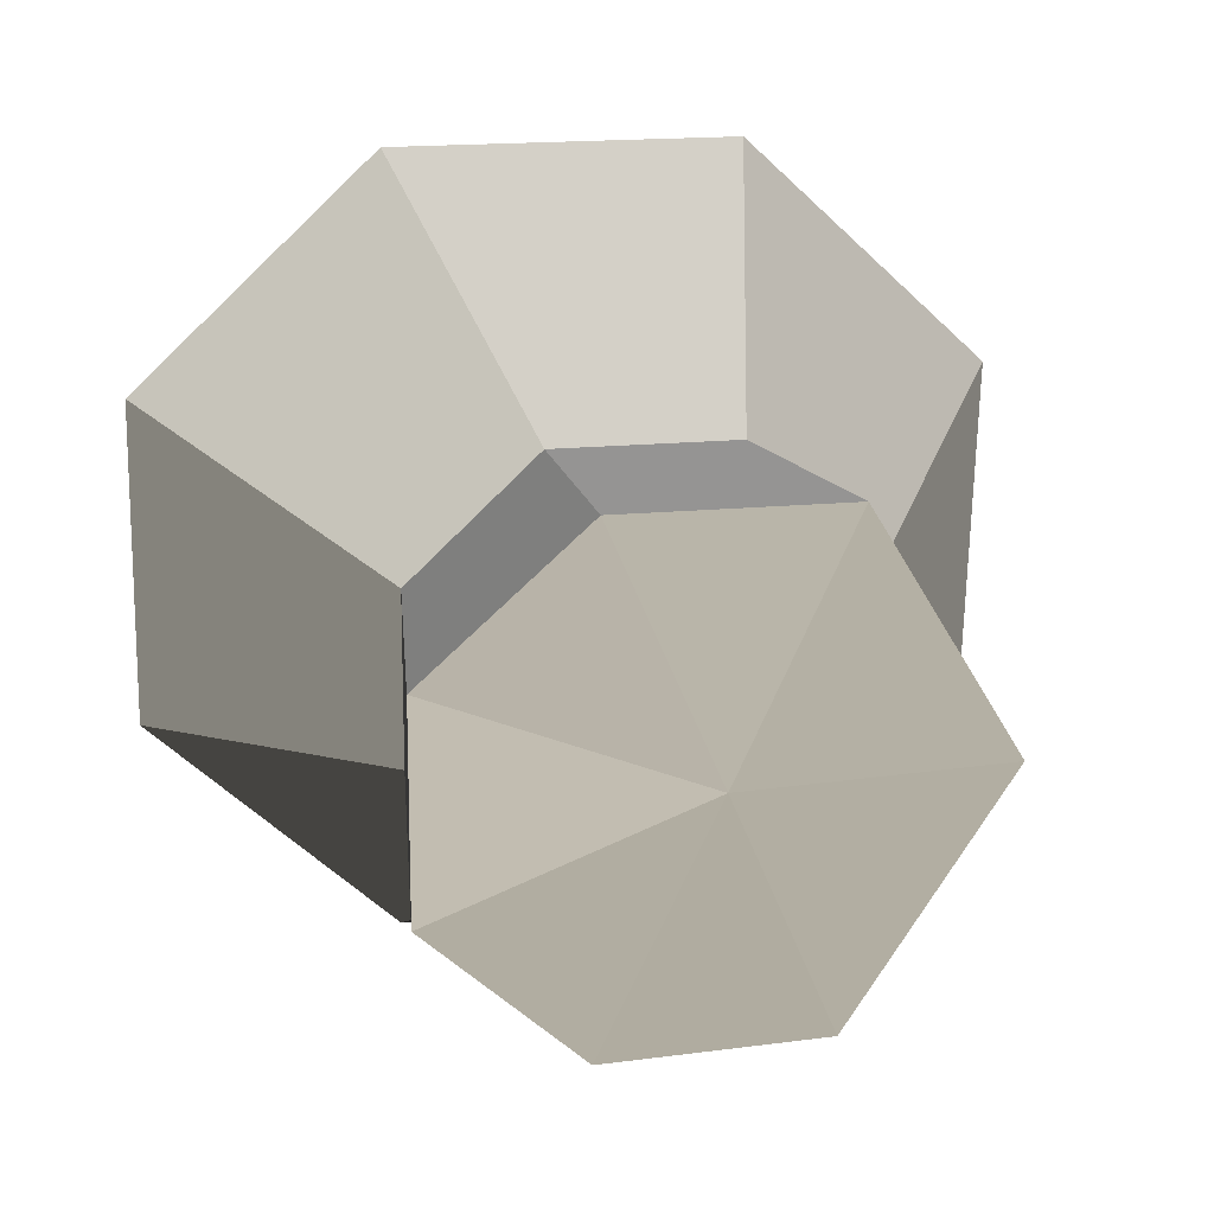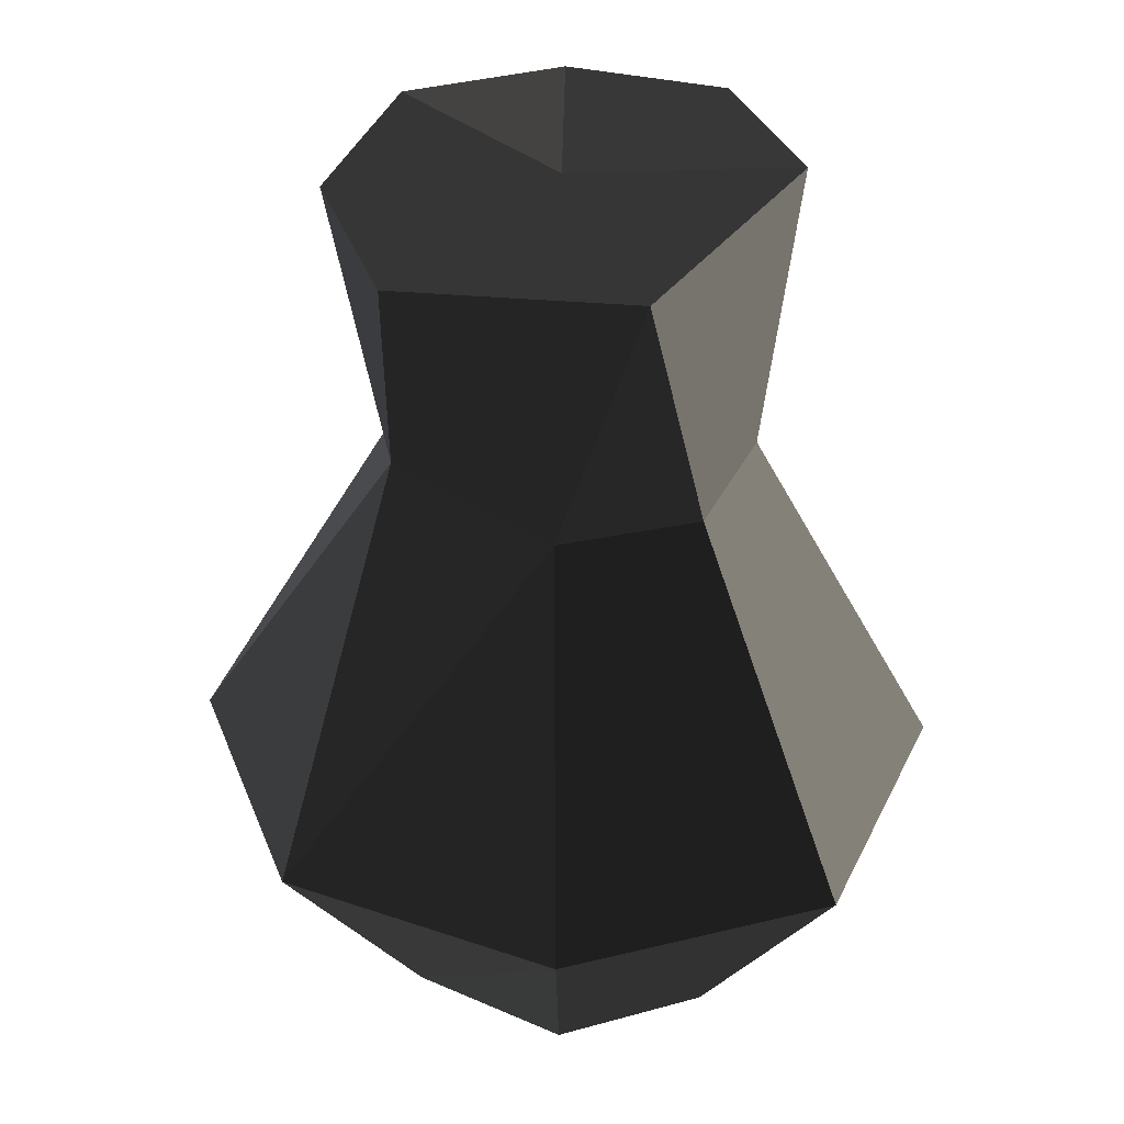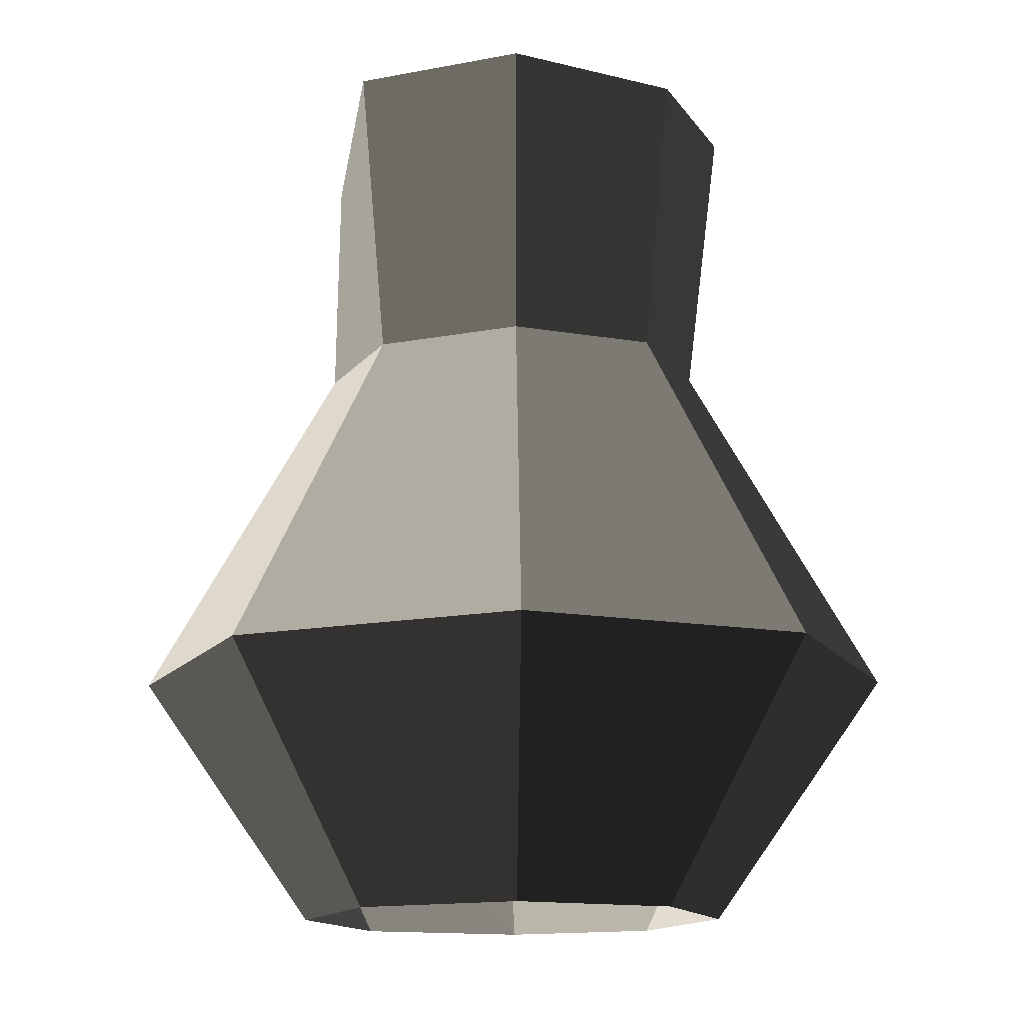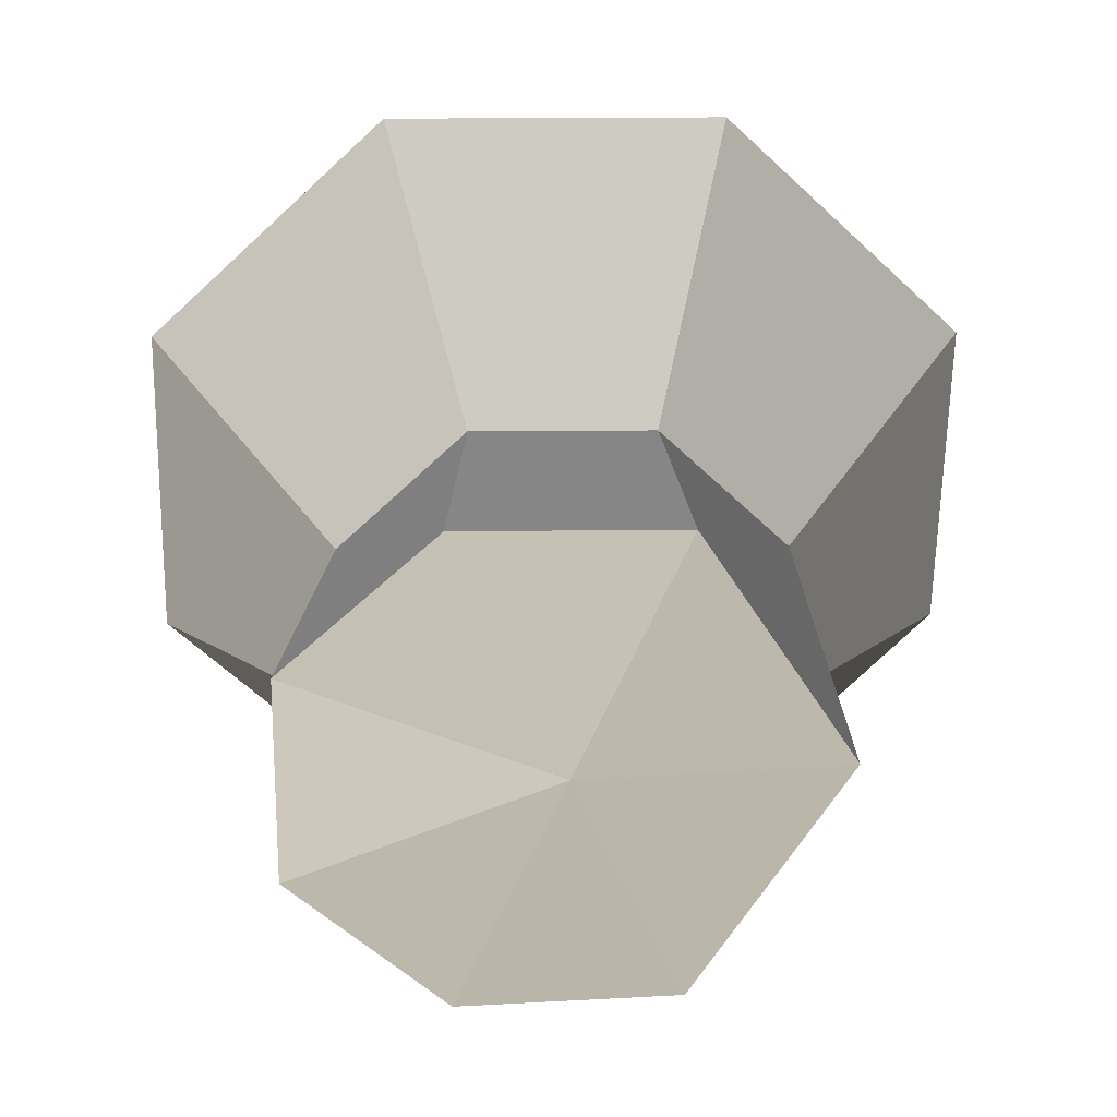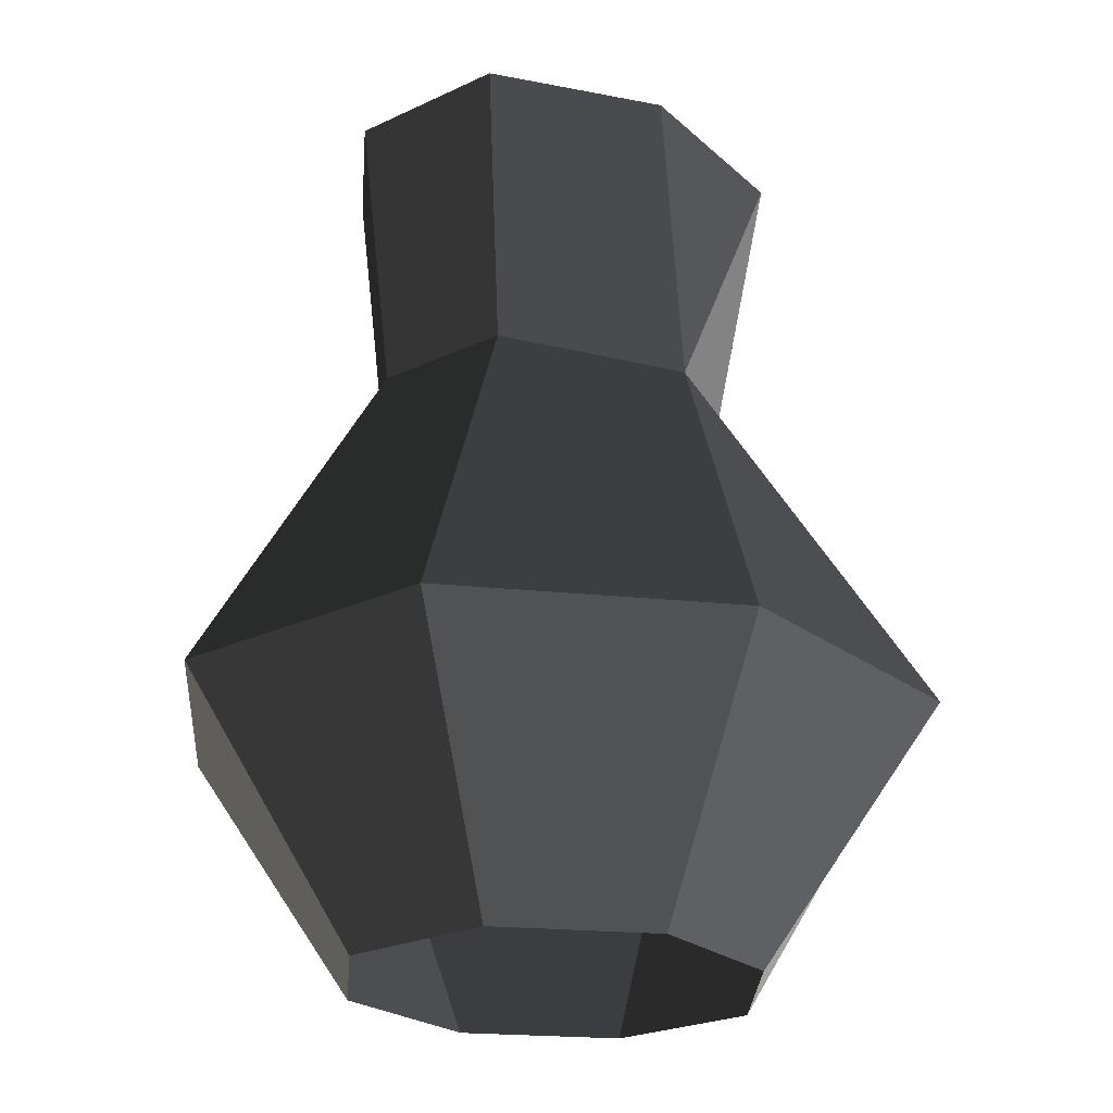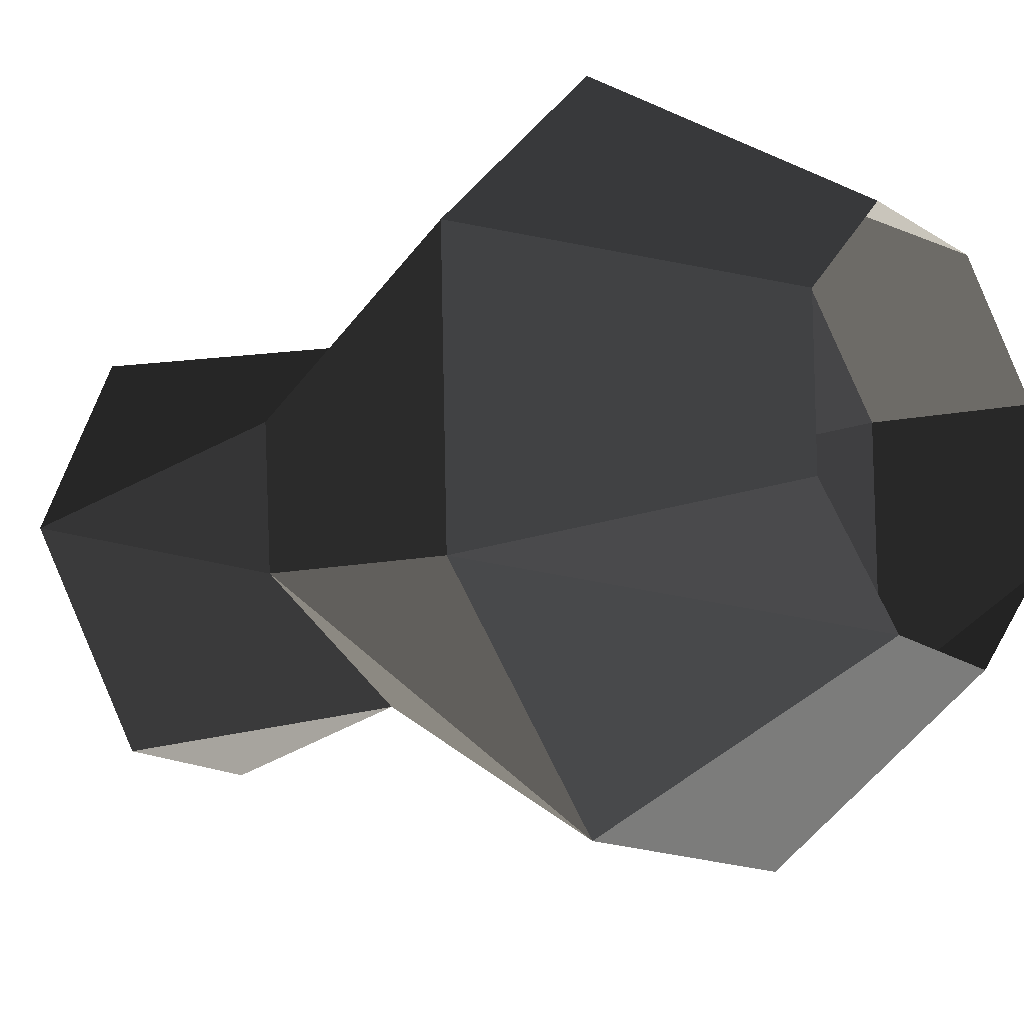
<metadata>
{"format":"obj","ext":"obj","renderer":"f3d","projection":"perspective","resolution":1024,"background":"white","views":[{"elev":17.2,"azim":-10.8,"up":"+Y"},{"elev":35.0,"azim":69.7,"up":"+Z"},{"elev":-14.7,"azim":-157.5,"up":"+Z"},{"elev":22.2,"azim":-1.0,"up":"+Y"},{"elev":-24.0,"azim":-51.8,"up":"+Z"},{"elev":-14.3,"azim":125.7,"up":"+Y"}]}
</metadata>
<code>
v -0.02031 0.04629 0.1015
v -0.01731 0.03933 0.0344
v 0.01768 0.03933 0.0344
v 0.0208 0.04629 0.1015
v -0.02031 0.04629 0.1015
v -0.04942 0.01909 0.09864
v -0.0421 0.01618 0.0344
v -0.01731 0.03933 0.0344
v -0.04942 -0.01938 0.09864
v -0.0421 -0.01656 0.0344
v -0.0421 0.01618 0.0344
v -0.04942 0.01909 0.09864
v -0.0421 -0.01656 0.0344
v -0.04942 -0.01938 0.09864
v -0.02031 -0.04658 0.09397
v -0.00222 -0.03897 0.0344
v 0.02081 -0.04658 0.09062
v -0.00222 -0.03897 0.0344
v -0.02031 -0.04658 0.09397
v 0.02081 -0.04658 0.09062
v 0.04983 -0.000145 0.0933
v 0.03988 -0.01656 0.0344
v -0.00222 -0.03897 0.0344
v 0.04983 -0.000145 0.0933
v 0.04239 0.01618 0.0344
v 0.03988 -0.01656 0.0344
v 0.04983 -0.000145 0.0933
v 0.0208 0.04629 0.1015
v 0.01768 0.03933 0.0344
v 0.04239 0.01618 0.0344
v -0.0347 0.07859 -0.04396
v 0.0193 0.04339 -0.1015
v 0.03488 0.07859 -0.04396
v -0.01912 0.04339 -0.1015
v -0.0347 0.07859 -0.04396
v -0.08399 0.03255 -0.04396
v -0.04633 0.01797 -0.1015
v -0.01912 0.04339 -0.1015
v -0.08399 -0.03255 -0.04396
v -0.04633 0.01797 -0.1015
v -0.08399 0.03255 -0.04396
v -0.08399 -0.03255 -0.04396
v -0.04633 -0.01797 -0.1015
v -0.04633 0.01797 -0.1015
v -0.08399 -0.03255 -0.04396
v -0.03388 -0.07784 -0.04396
v -0.04633 -0.01797 -0.1015
v -0.01912 -0.04339 -0.1015
v -0.03388 -0.07784 -0.04396
v 0.03488 -0.07859 -0.04396
v 0.01683 -0.04239 -0.1015
v -0.01912 -0.04339 -0.1015
v 0.03488 -0.07859 -0.04396
v 0.08153 -0.03154 -0.04396
v 0.01683 -0.04239 -0.1015
v 0.08153 -0.03154 -0.04396
v 0.08399 0.03255 -0.04396
v 0.04642 0.01798 -0.1015
v 0.04642 -0.01797 -0.1015
v 0.08399 0.03255 -0.04396
v 0.03488 0.07859 -0.04396
v 0.04642 0.01798 -0.1015
v 0.0193 0.04339 -0.1015
v 0.0208 0.04629 0.1015
v 0.0002556 -0.000145 0.09864
v -0.02031 0.04629 0.1015
v -0.02031 0.04629 0.1015
v 0.0002556 -0.000145 0.09864
v -0.04942 0.01909 0.09864
v -0.04942 0.01909 0.09864
v 0.0002556 -0.000145 0.09864
v -0.04942 -0.01938 0.09864
v -0.04942 -0.01938 0.09864
v 0.0002556 -0.000145 0.09864
v -0.02031 -0.04658 0.09397
v -0.02031 -0.04658 0.09397
v 0.0002556 -0.000145 0.09864
v 0.02081 -0.04658 0.09062
v 0.02081 -0.04658 0.09062
v 0.0002556 -0.000145 0.09864
v 0.04983 -0.000145 0.0933
v 0.04983 -0.000145 0.0933
v 0.0002556 -0.000145 0.09864
v 0.0208 0.04629 0.1015
v 0.03488 0.07859 -0.04396
v -0.01731 0.03933 0.0344
v -0.0347 0.07859 -0.04396
v 0.01768 0.03933 0.0344
v -0.01731 0.03933 0.0344
v -0.0421 0.01618 0.0344
v -0.0347 0.07859 -0.04396
v -0.08399 0.03255 -0.04396
v -0.08399 -0.03255 -0.04396
v -0.08399 0.03255 -0.04396
v -0.0421 0.01618 0.0344
v -0.0421 0.01618 0.0344
v -0.0421 -0.01656 0.0344
v -0.08399 -0.03255 -0.04396
v -0.03388 -0.07784 -0.04396
v -0.0421 -0.01656 0.0344
v -0.00222 -0.03897 0.0344
v -0.08399 -0.03255 -0.04396
v -0.00222 -0.03897 0.0344
v 0.03488 -0.07859 -0.04396
v -0.03388 -0.07784 -0.04396
v -0.00222 -0.03897 0.0344
v 0.03988 -0.01656 0.0344
v 0.03488 -0.07859 -0.04396
v 0.08153 -0.03154 -0.04396
v 0.03988 -0.01656 0.0344
v 0.04239 0.01618 0.0344
v 0.08399 0.03255 -0.04396
v 0.04239 0.01618 0.0344
v 0.01768 0.03933 0.0344
v 0.03488 0.07859 -0.04396
v 0.08399 0.03255 -0.04396
v 0.01683 -0.04239 -0.1015
v 0.08153 -0.03154 -0.04396
v 0.04642 -0.01797 -0.1015
v 0.03488 -0.07859 -0.04396
v 0.03988 -0.01656 0.0344
v 0.08153 -0.03154 -0.04396
g prop_flagon_903_6224_87
f 1 3 2
f 3 1 4
f 5 7 6
f 7 5 8
f 9 11 10
f 11 9 12
f 13 15 14
f 15 13 16
f 17 19 18
f 20 22 21
f 22 20 23
f 24 26 25
f 27 29 28
f 29 27 30
f 31 33 32
f 31 32 34
f 35 37 36
f 37 35 38
f 39 41 40
f 42 44 43
f 45 47 46
f 47 48 46
f 49 51 50
f 51 49 52
f 53 55 54
f 56 58 57
f 58 56 59
f 60 62 61
f 62 63 61
f 64 66 65
f 67 69 68
f 70 72 71
f 73 75 74
f 76 78 77
f 79 81 80
f 82 84 83
f 85 87 86
f 85 86 88
f 89 91 90
f 91 92 90
f 93 95 94
f 96 98 97
f 99 101 100
f 100 102 99
f 103 105 104
f 106 108 107
f 109 111 110
f 111 109 112
f 113 115 114
f 115 113 116
f 117 119 118
f 120 122 121

</code>
